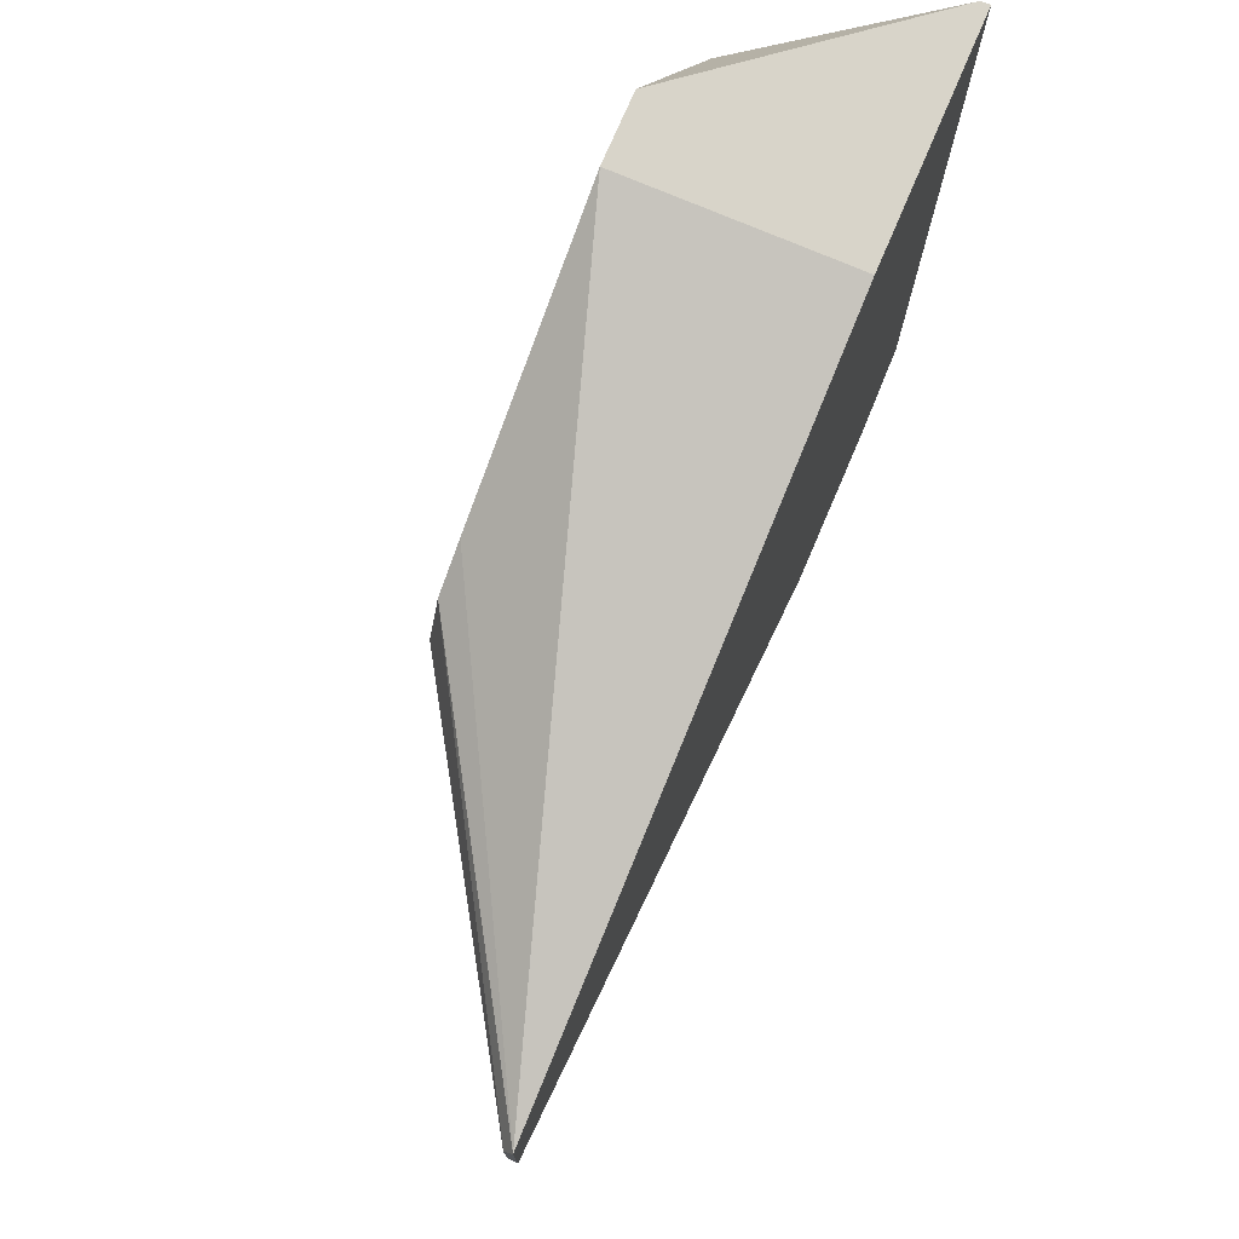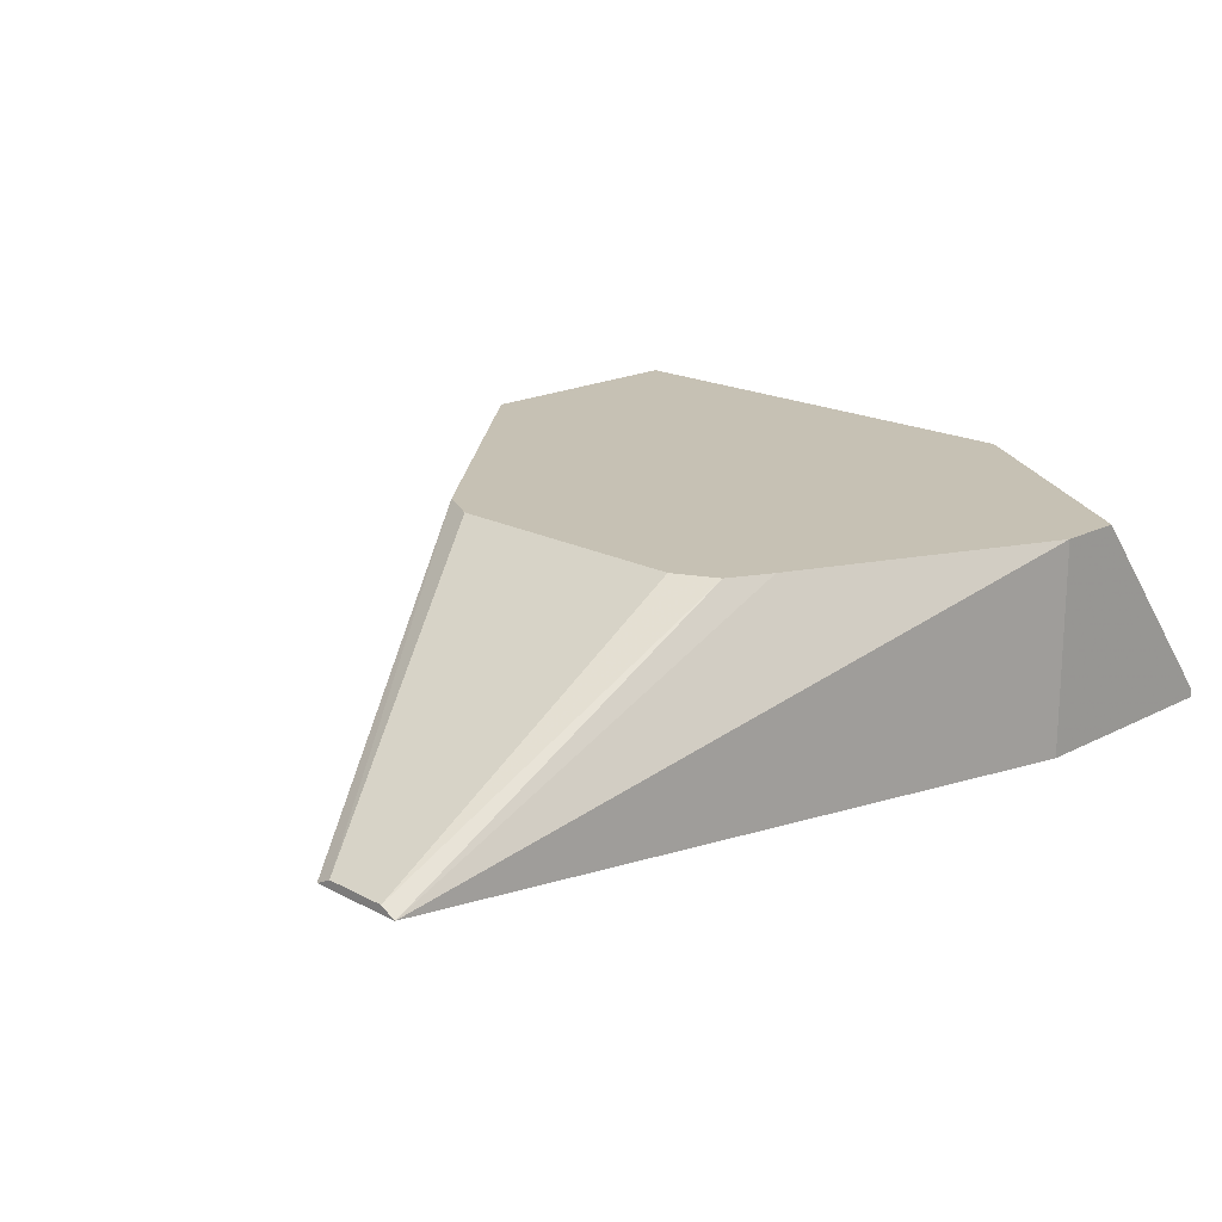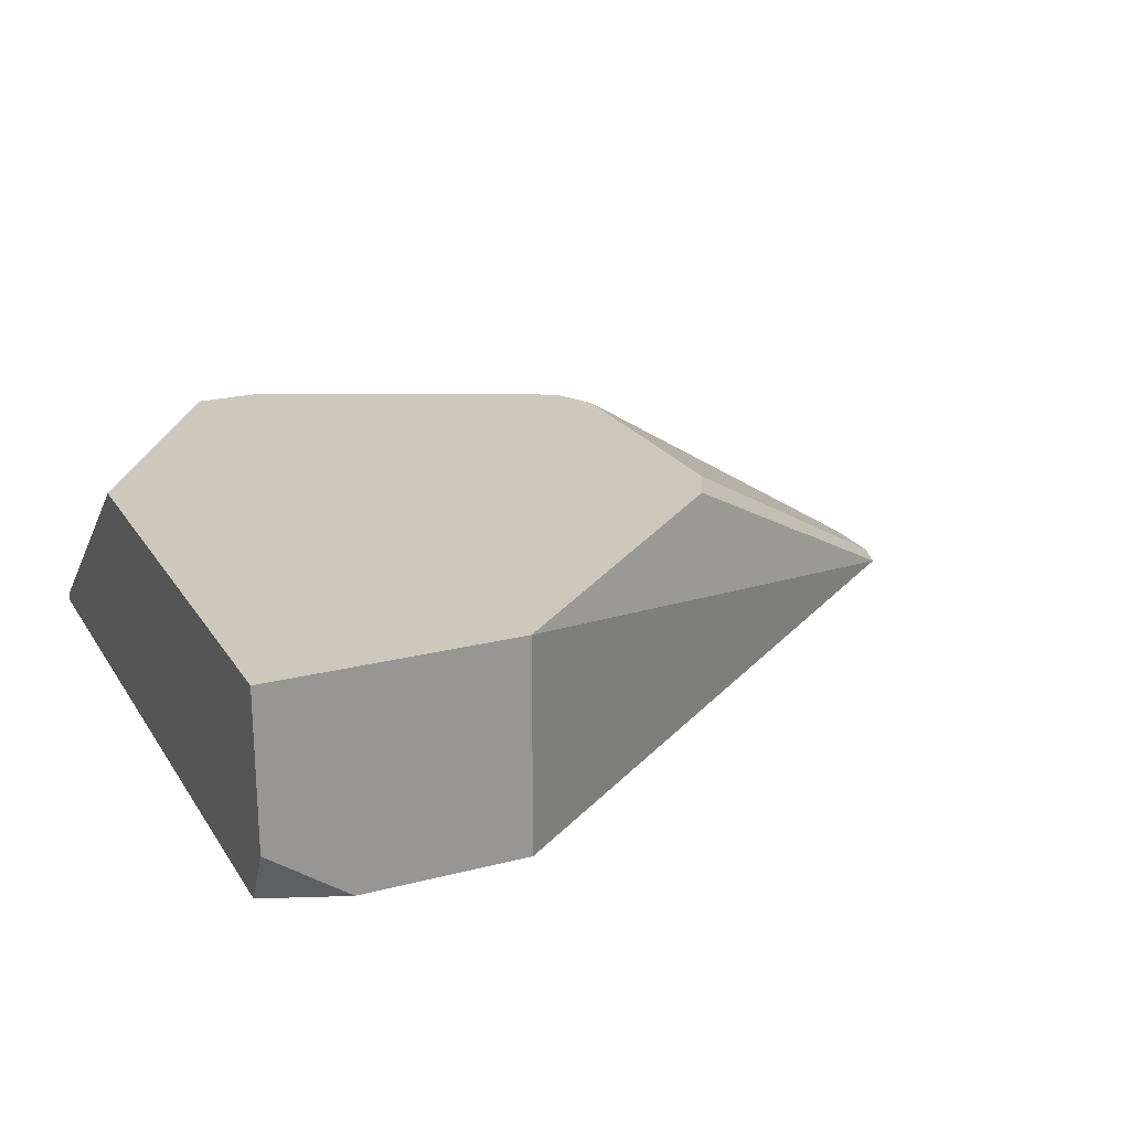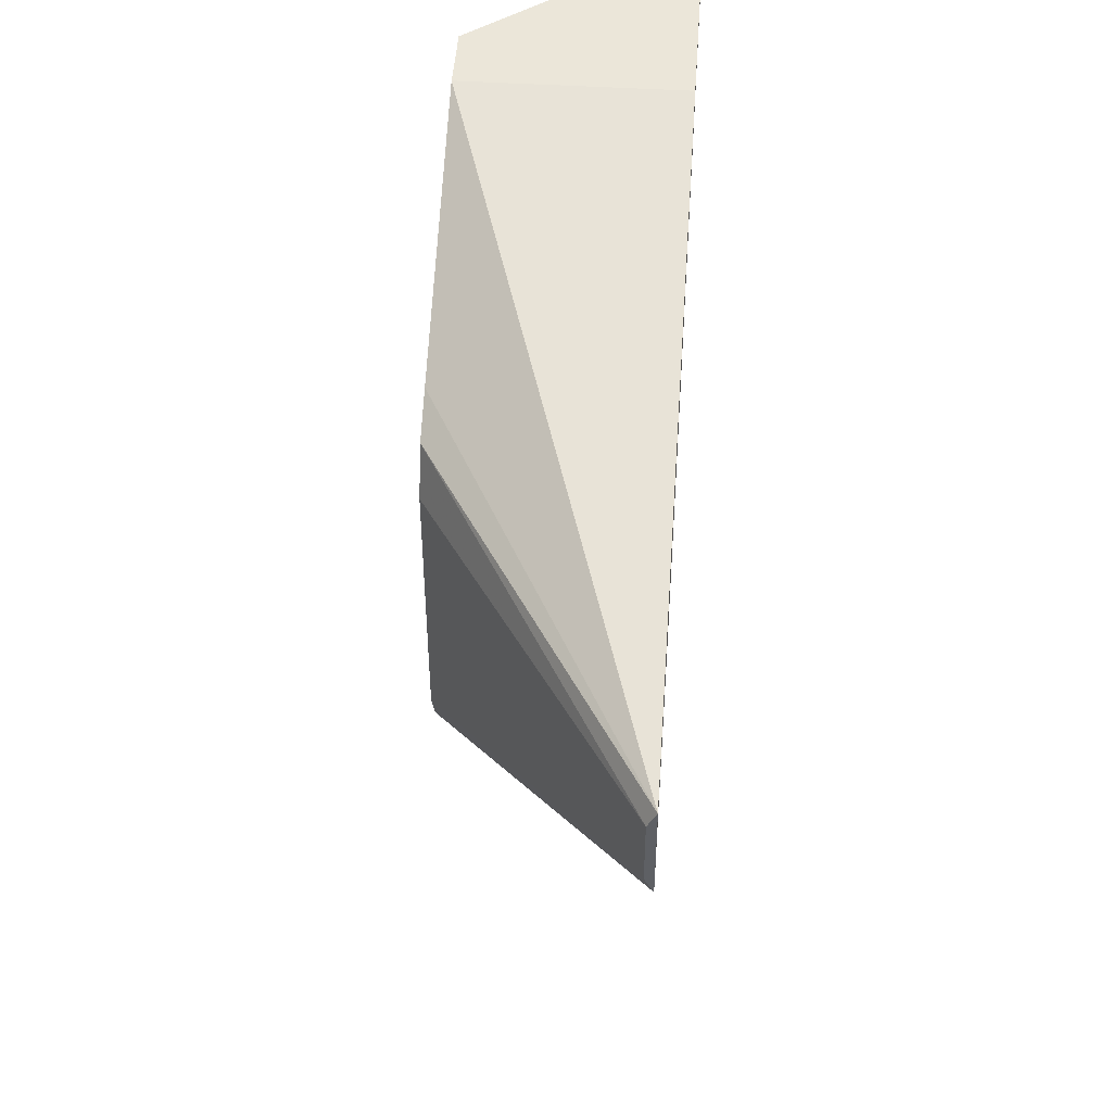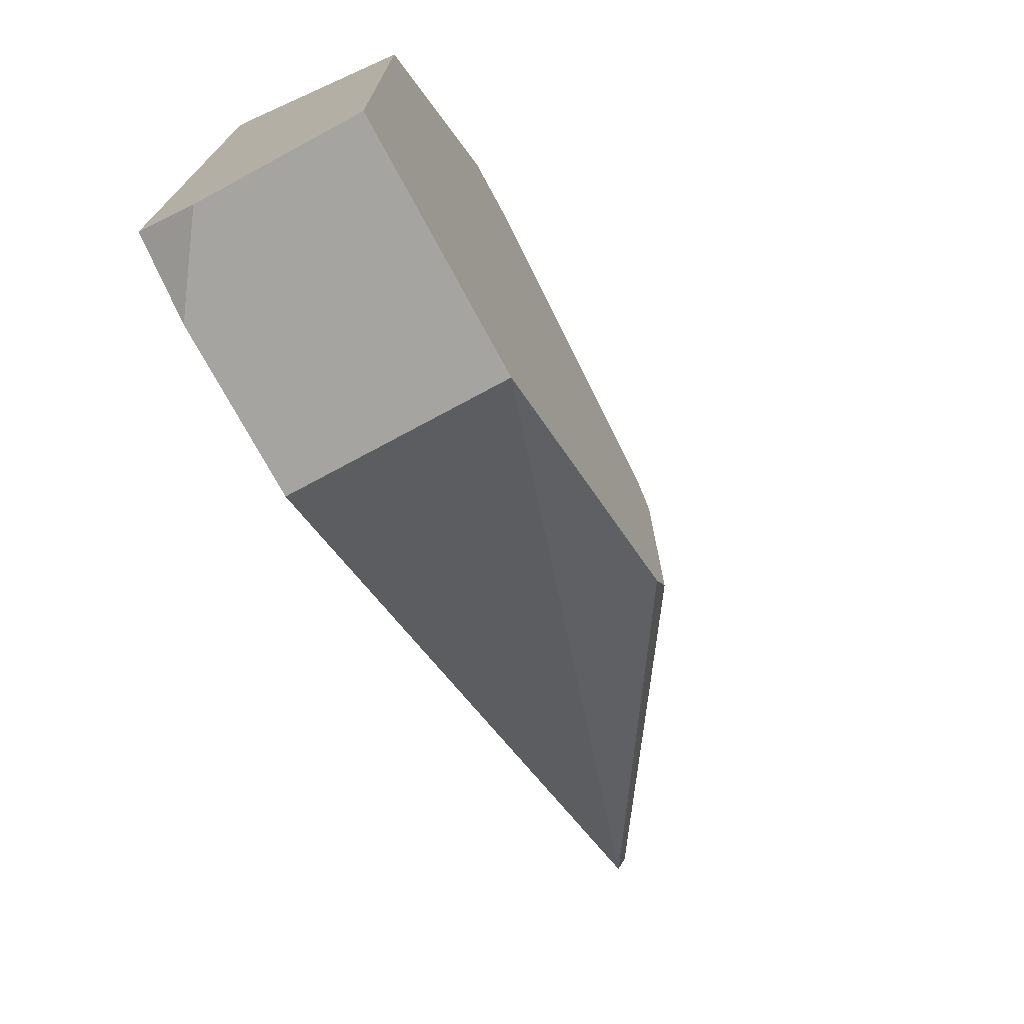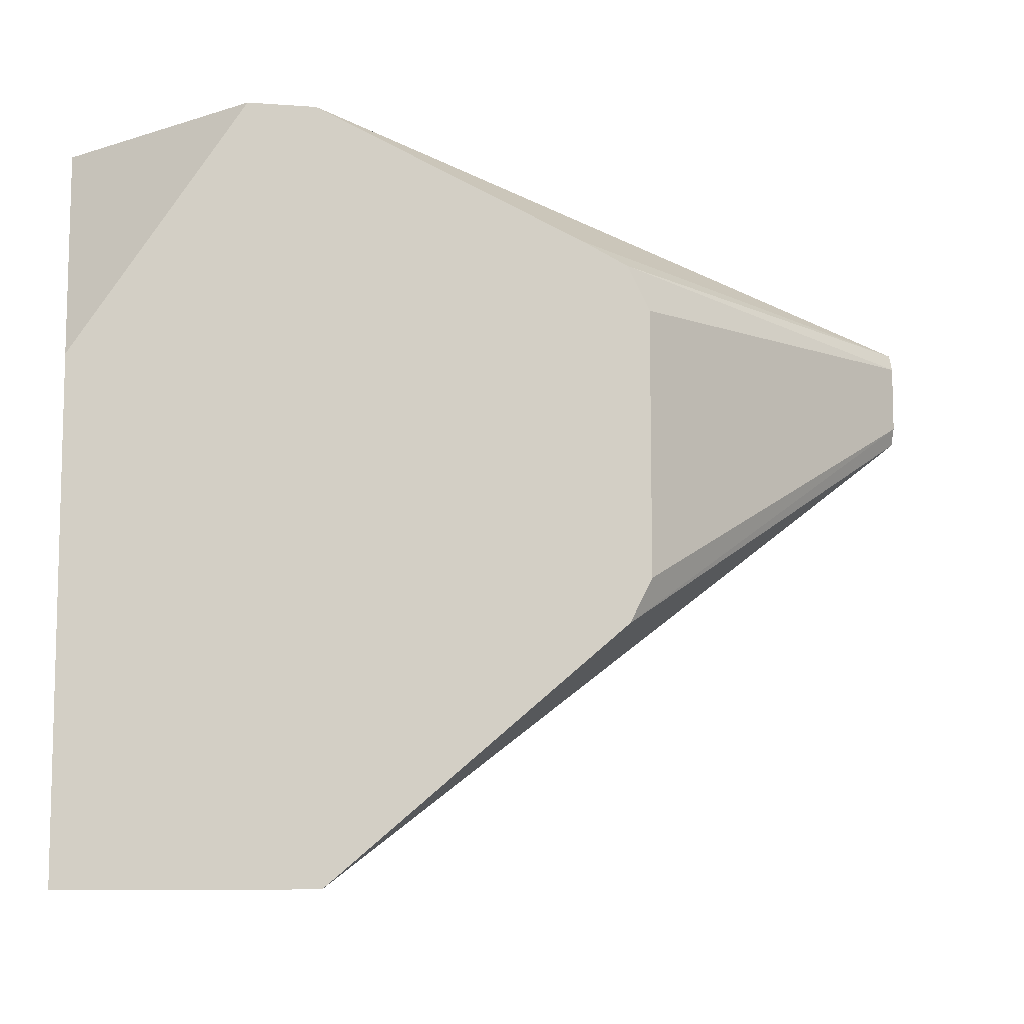
<metadata>
{"format":"obj","ext":"obj","renderer":"f3d","projection":"perspective","resolution":1024,"background":"white","views":[{"elev":75.1,"azim":113.1,"up":"+Y"},{"elev":18.5,"azim":135.2,"up":"+Z"},{"elev":22.0,"azim":-24.2,"up":"+Z"},{"elev":47.0,"azim":94.0,"up":"+Y"},{"elev":-73.5,"azim":-61.6,"up":"+Y"},{"elev":-9.1,"azim":-11.2,"up":"+Y"}]}
</metadata>
<code>
v -0.4127 -0.2779 0.2516
v -0.4127 -0.1352 0.2516
v -0.4127 -0.2779 0.2062
v -0.3413 -0.2779 0.2516
v -0.4127 -0.06123 0.1921
v -0.365 -0.06123 0.2516
v -0.4127 -0.2689 0.1897
v -0.3893 -0.2779 0.1897
v -0.3413 -0.2779 0.1897
v -0.1545 -0.1394 0.1897
v -0.2561 -0.2049 0.2516
v -0.4127 -0.06123 0.1897
v -0.3457 -0.06123 0.2516
v -0.1545 -0.1104 0.1897
v -0.1545 -0.1345 0.1921
v -0.2497 -0.1921 0.2516
v -0.3457 -0.06123 0.1897
v -0.269 -0.09605 0.2516
v -0.2561 -0.1025 0.2516
v -0.1545 -0.1153 0.1921
v -0.2497 -0.1153 0.2516
f 7 12 17
f 7 17 14
f 7 14 10
f 7 10 9
f 7 9 8
f 10 14 20
f 10 20 15
f 10 15 11
f 14 18 19
f 13 18 14
f 13 14 17
f 14 19 20
f 15 20 21
f 15 21 16
f 19 21 20
f 5 17 12
f 11 15 16
f 5 6 13
f 5 13 17
f 4 9 10
f 4 10 11
f 1 2 5
f 1 5 12
f 1 12 7
f 1 7 3
f 1 8 9
f 1 9 4
f 1 4 11
f 1 11 16
f 1 3 8
f 1 21 19
f 1 19 18
f 1 18 13
f 1 13 6
f 1 6 2
f 2 6 5
f 3 7 8
f 1 16 21

</code>
